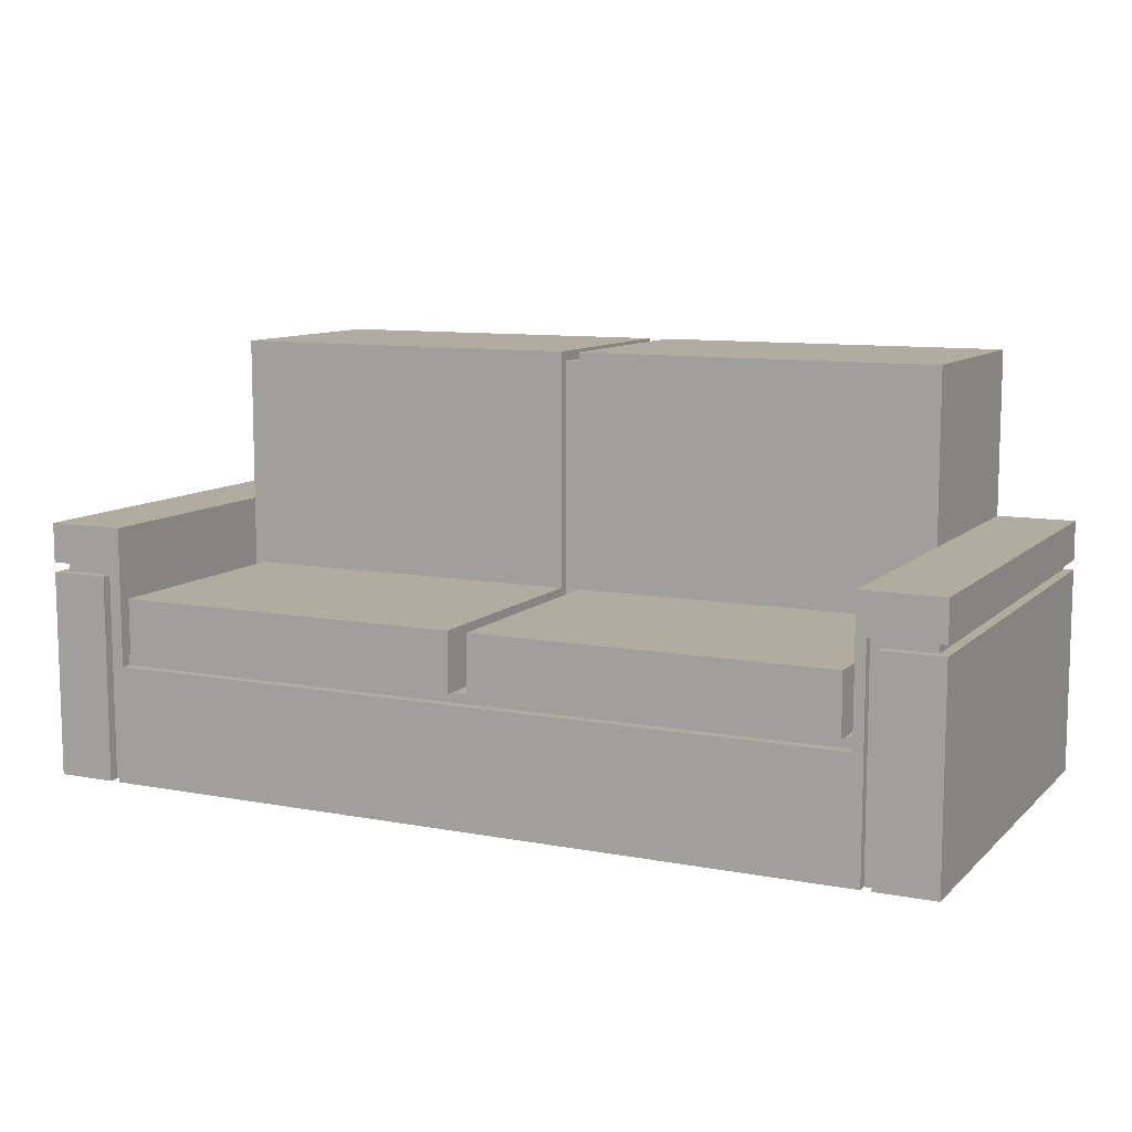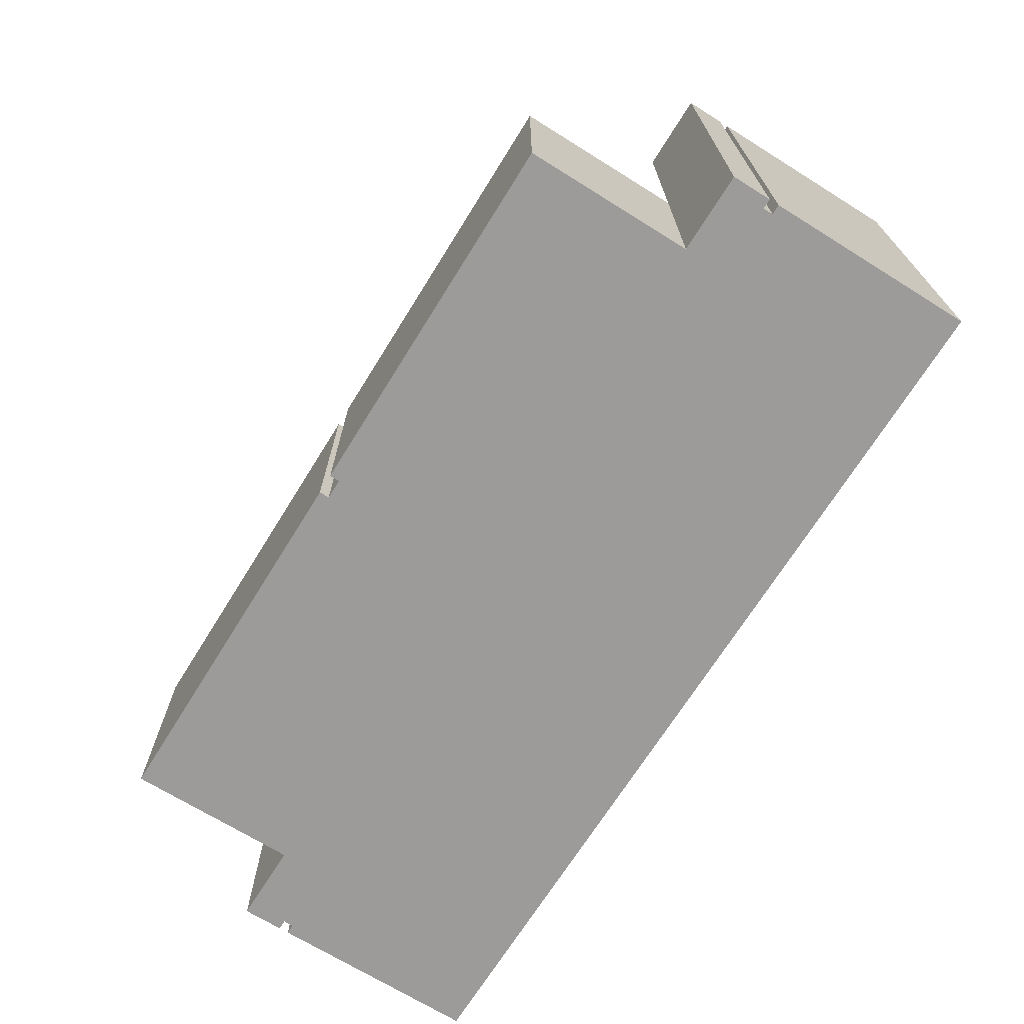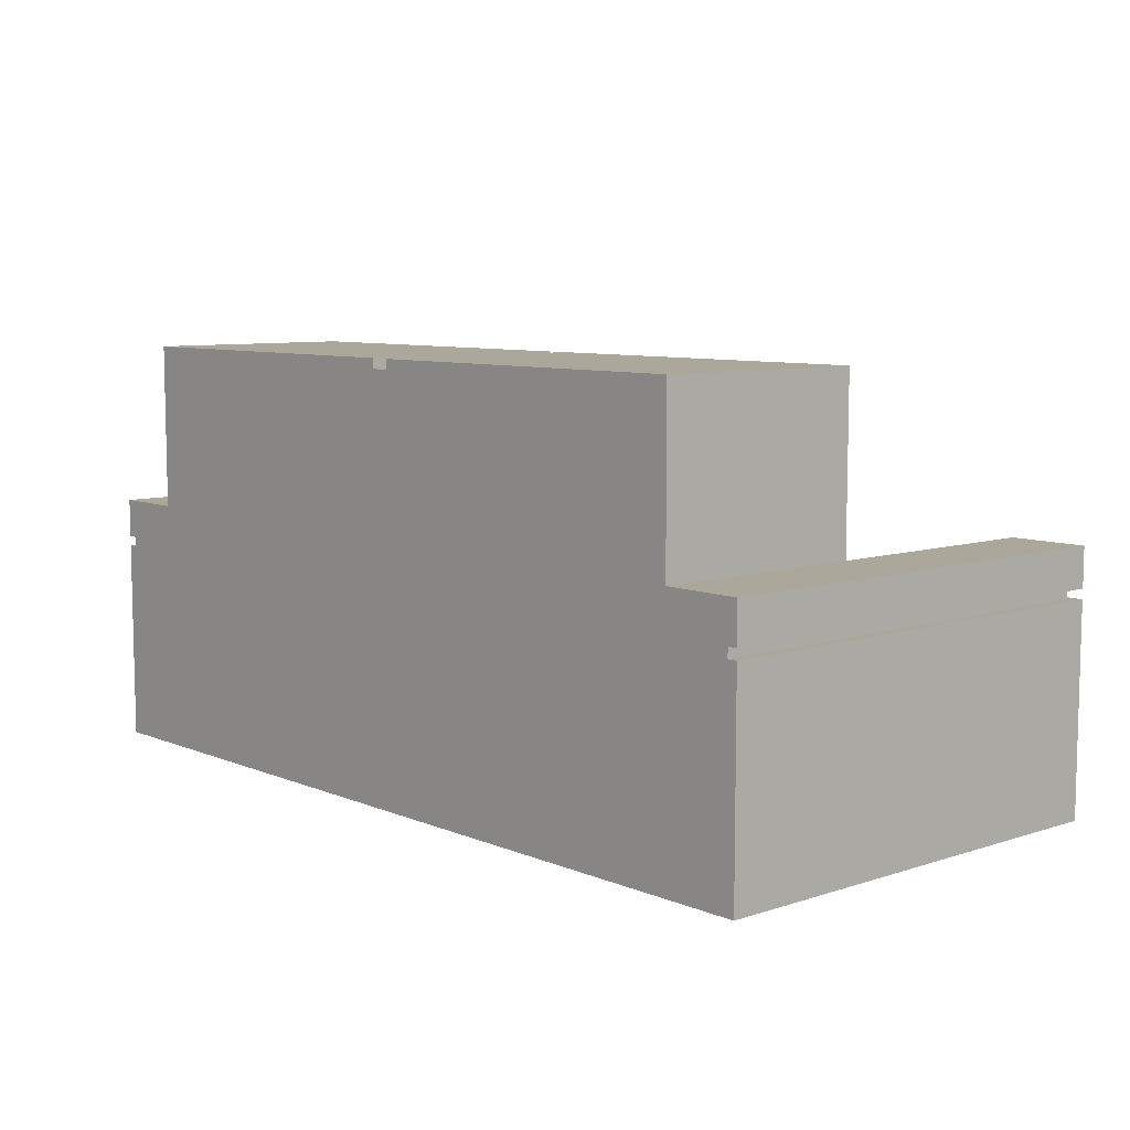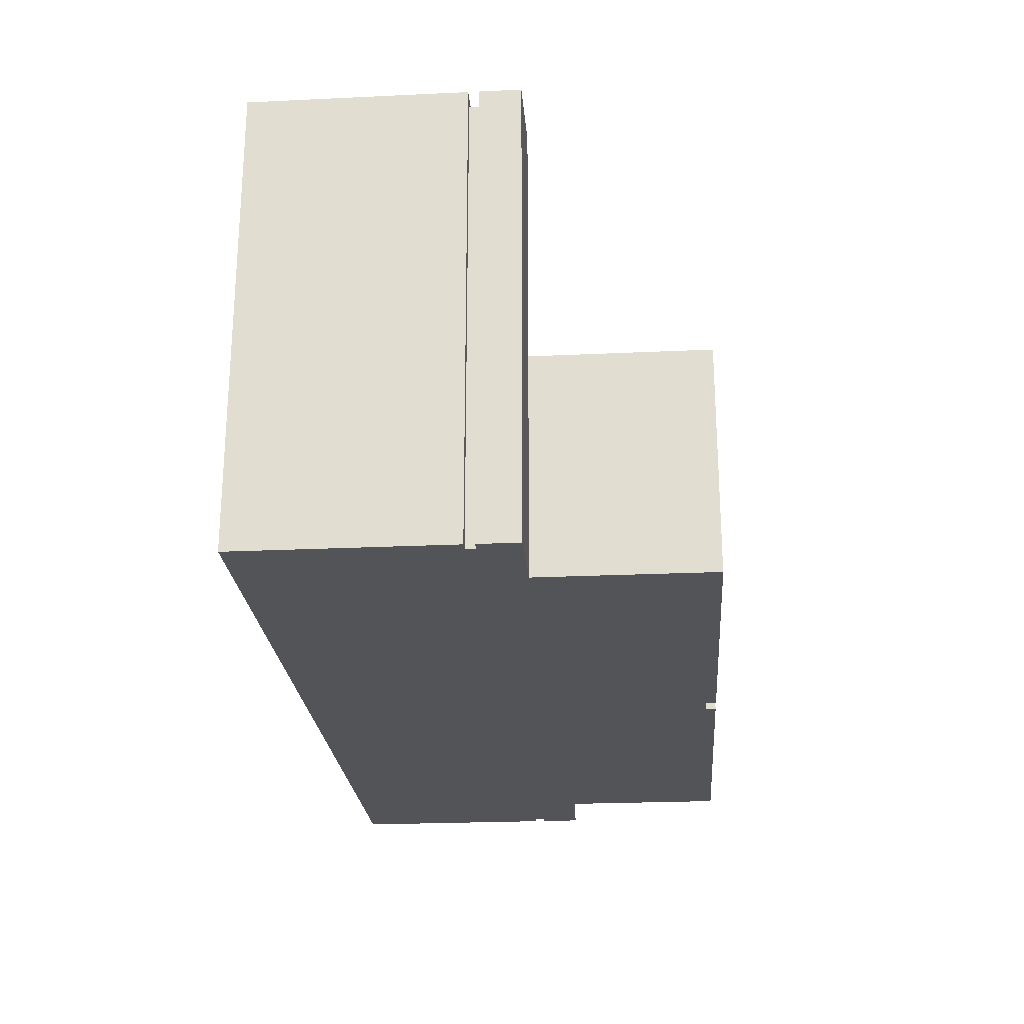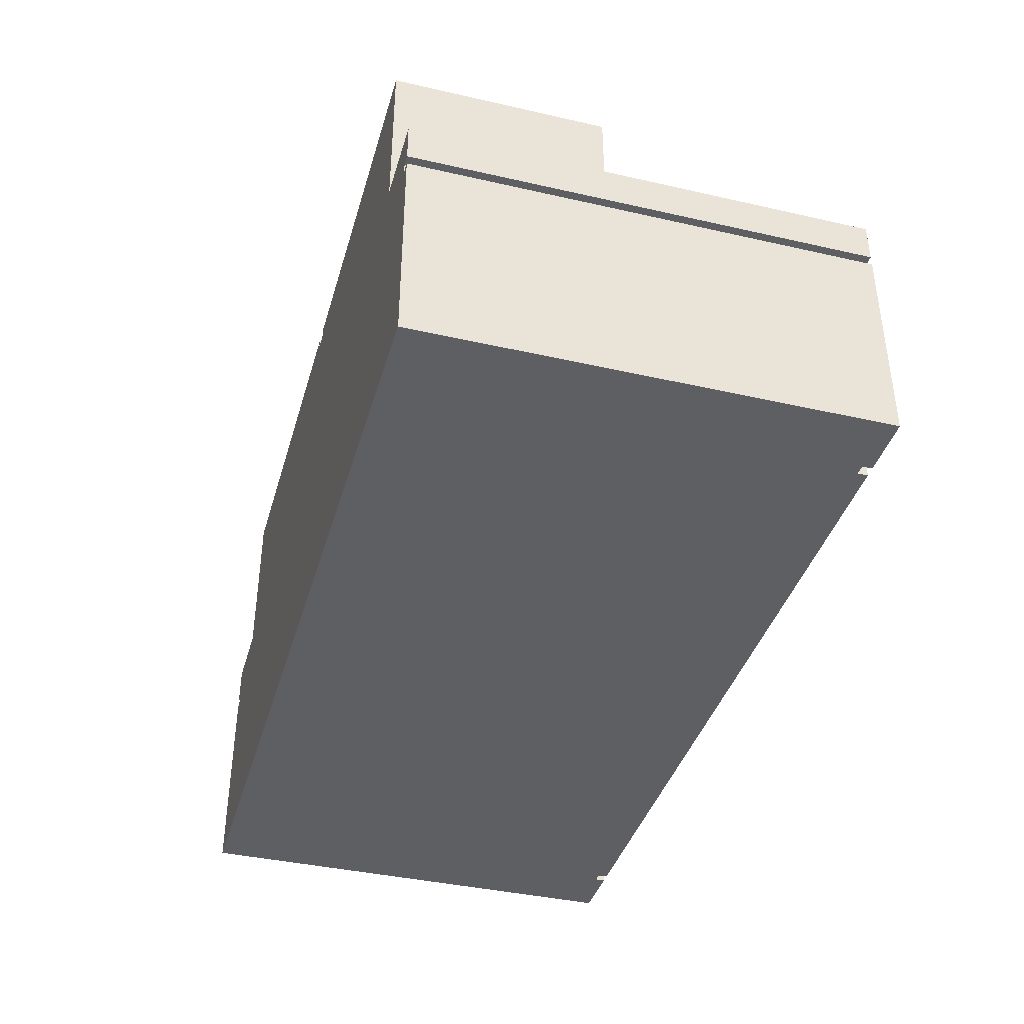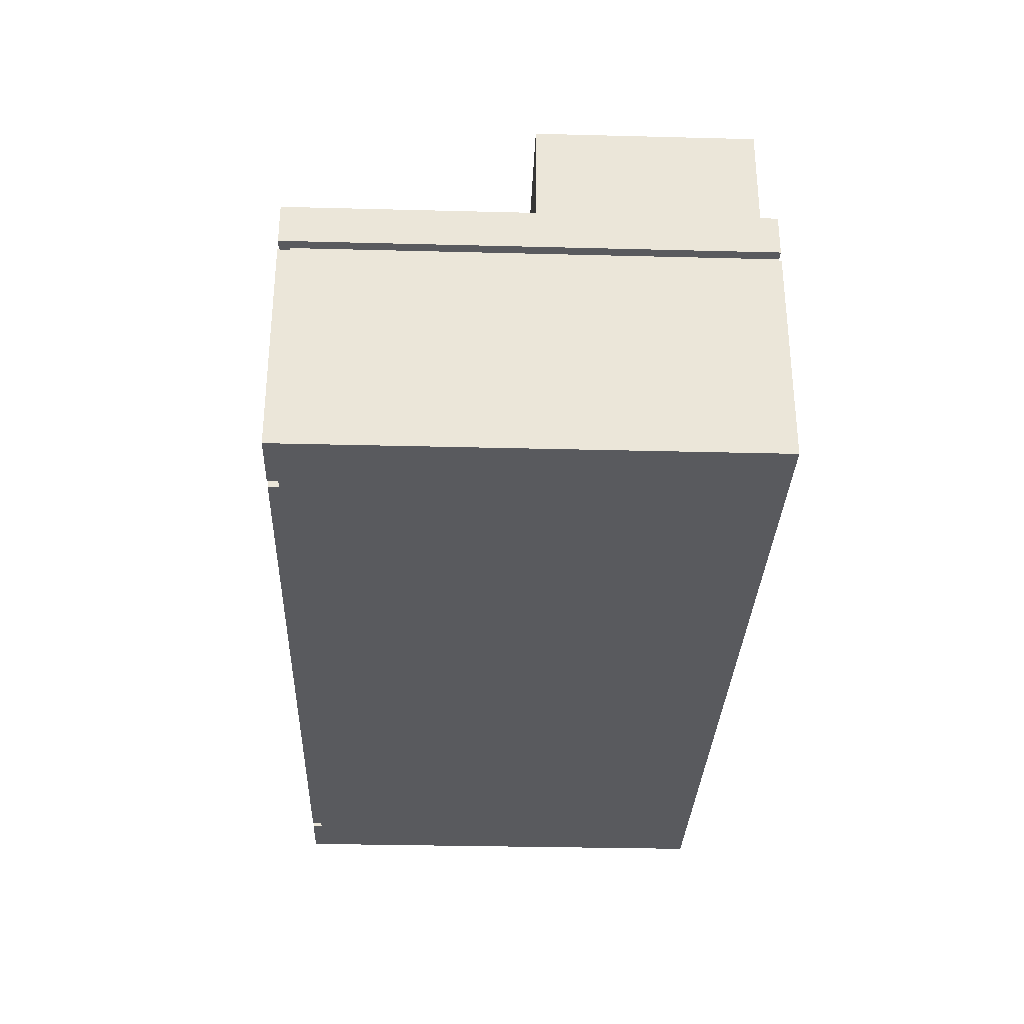
<metadata>
{"format":"obj","ext":"obj","renderer":"f3d","projection":"perspective","resolution":1024,"background":"white","views":[{"elev":9.9,"azim":25.8,"up":"+Y"},{"elev":-69.8,"azim":-121.9,"up":"+Z"},{"elev":8.1,"azim":-131.7,"up":"+Y"},{"elev":-23.6,"azim":94.5,"up":"+Z"},{"elev":-39.6,"azim":-105.8,"up":"+Y"},{"elev":-31.2,"azim":87.9,"up":"+Y"}]}
</metadata>
<code>
v -46 0 23
v -46 0 -23
v -46 21 23
v -46 21 -23
v -46 22 23
v -46 22 -23
v -46 26 23
v -46 26 -23
v -45 21 22
v -45 21 -22
v -45 21 -23
v -45 22 22
v -45 22 -22
v -45 22 -23
v -39 0 23
v -39 0 22
v -39 22 23
v -39 22 22
v -38 26 -1
v -38 26 -23
v -38 43 -1
v -38 43 -23
v -37 13 23
v -37 13 22
v -37 13 21
v -37 13 -1
v -37 19 23
v -37 19 -1
v 1 13 23
v 1 13 22
v 1 13 -1
v 1 17 -1
v 1 17 -2
v 1 19 23
v 1 19 -1
v 1 42 -2
v 1 42 -23
v 1 43 -1
v 1 43 -23
v 38 12 23
v 38 12 22
v 38 13 22
v 38 13 21
v 38 13 20
v 38 13 -1
v 38 15 20
v 38 15 -1
v 38 26 23
v 38 26 -1
v 40 0 23
v 40 0 22
v 40 21 23
v 40 21 22
v -40 0 23
v -40 0 22
v -40 21 23
v -40 21 22
v -38 12 23
v -38 12 22
v -38 13 22
v -38 13 21
v -38 13 20
v -38 13 -1
v -38 15 20
v -38 15 -1
v -38 26 23
v -38 26 -1
v -1 13 23
v -1 13 22
v -1 13 -1
v -1 17 -1
v -1 17 -2
v -1 19 23
v -1 19 -1
v -1 42 -2
v -1 42 -23
v -1 43 -1
v -1 43 -23
v 37 13 23
v 37 13 22
v 37 13 21
v 37 13 -1
v 37 19 23
v 37 19 -1
v 38 26 -1
v 38 26 -23
v 38 43 -1
v 38 43 -23
v 39 0 23
v 39 0 22
v 39 22 23
v 39 22 22
v 45 21 22
v 45 21 -22
v 45 21 -23
v 45 22 22
v 45 22 -22
v 45 22 -23
v 46 0 23
v 46 0 -23
v 46 21 23
v 46 21 -23
v 46 22 23
v 46 22 -23
v 46 26 23
v 46 26 -23
v -46 0 23
v -46 21 23
v -46 22 23
v -46 26 23
v -40 0 23
v -40 21 23
v -39 0 23
v -39 22 23
v -38 12 23
v -38 26 23
v -37 13 23
v -37 19 23
v -1 13 23
v -1 19 23
v 1 13 23
v 1 19 23
v 37 13 23
v 37 19 23
v 38 12 23
v 38 26 23
v 39 0 23
v 39 22 23
v 40 0 23
v 40 21 23
v 46 0 23
v 46 21 23
v 46 22 23
v 46 26 23
v -45 21 22
v -45 22 22
v -40 0 22
v -40 21 22
v -39 0 22
v -39 22 22
v -38 12 22
v -38 13 22
v -37 13 22
v -1 13 22
v 1 13 22
v 37 13 22
v 38 12 22
v 38 13 22
v 39 0 22
v 39 22 22
v 40 0 22
v 40 21 22
v 45 21 22
v 45 22 22
v -38 13 -1
v -38 15 -1
v -38 26 -1
v -38 43 -1
v -37 13 -1
v -37 19 -1
v -29 19 -1
v -29 43 -1
v -28 19 -1
v -28 43 -1
v -19 19 -1
v -19 43 -1
v -18 19 -1
v -18 43 -1
v -11 19 -1
v -11 43 -1
v -10 19 -1
v -10 43 -1
v -1 13 -1
v -1 17 -1
v -1 19 -1
v -1 43 -1
v 1 13 -1
v 1 17 -1
v 1 19 -1
v 1 43 -1
v 10 19 -1
v 10 43 -1
v 11 19 -1
v 11 43 -1
v 18 19 -1
v 18 43 -1
v 19 19 -1
v 19 43 -1
v 28 19 -1
v 28 43 -1
v 29 19 -1
v 29 43 -1
v 37 13 -1
v 37 19 -1
v 38 13 -1
v 38 15 -1
v 38 26 -1
v 38 43 -1
v -1 17 -2
v -1 42 -2
v 1 17 -2
v 1 42 -2
v -46 0 -23
v -46 21 -23
v -46 22 -23
v -46 26 -23
v -45 21 -23
v -45 22 -23
v -38 26 -23
v -38 43 -23
v -29 42 -23
v -29 43 -23
v -28 42 -23
v -28 43 -23
v -19 42 -23
v -19 43 -23
v -18 42 -23
v -18 43 -23
v -11 42 -23
v -11 43 -23
v -10 42 -23
v -10 43 -23
v -1 41 -23
v -1 42 -23
v -1 43 -23
v 1 41 -23
v 1 42 -23
v 1 43 -23
v 10 42 -23
v 10 43 -23
v 11 42 -23
v 11 43 -23
v 18 42 -23
v 18 43 -23
v 19 42 -23
v 19 43 -23
v 28 42 -23
v 28 43 -23
v 29 42 -23
v 29 43 -23
v 38 26 -23
v 38 43 -23
v 45 21 -23
v 45 22 -23
v 46 0 -23
v 46 21 -23
v 46 22 -23
v 46 26 -23
v -46 0 23
v -40 0 23
v -39 0 23
v 39 0 23
v 40 0 23
v 46 0 23
v -40 0 22
v -39 0 22
v 39 0 22
v 40 0 22
v -40 0 21
v -39 0 21
v 39 0 21
v 40 0 21
v -40 0 -21
v -39 0 -21
v 39 0 -21
v 40 0 -21
v -40 0 -22
v -39 0 -22
v 39 0 -22
v 40 0 -22
v -46 0 -23
v 46 0 -23
v -37 13 23
v -1 13 23
v 1 13 23
v 37 13 23
v -37 13 22
v -1 13 22
v 1 13 22
v 37 13 22
v -46 22 23
v -39 22 23
v 39 22 23
v 46 22 23
v -45 22 22
v -39 22 22
v 39 22 22
v 45 22 22
v -45 22 -22
v 45 22 -22
v -46 22 -23
v -45 22 -23
v 45 22 -23
v 46 22 -23
v -38 12 23
v 38 12 23
v -38 12 22
v 38 12 22
v -38 13 22
v -37 13 22
v -1 13 22
v 1 13 22
v 37 13 22
v 38 13 22
v -38 13 21
v -37 13 21
v 37 13 21
v 38 13 21
v -38 13 20
v 38 13 20
v -38 13 -1
v -37 13 -1
v -1 13 -1
v 1 13 -1
v 37 13 -1
v 38 13 -1
v -1 17 -1
v 1 17 -1
v -1 17 -2
v 1 17 -2
v -37 19 23
v -1 19 23
v 1 19 23
v 37 19 23
v -19 19 -0
v -18 19 -0
v -11 19 -0
v -10 19 -0
v 10 19 -0
v 11 19 -0
v 18 19 -0
v 19 19 -0
v -37 19 -1
v -29 19 -1
v -28 19 -1
v -19 19 -1
v -18 19 -1
v -11 19 -1
v -10 19 -1
v -1 19 -1
v 1 19 -1
v 10 19 -1
v 11 19 -1
v 18 19 -1
v 19 19 -1
v 28 19 -1
v 29 19 -1
v 37 19 -1
v -46 21 23
v -40 21 23
v 40 21 23
v 46 21 23
v -45 21 22
v -40 21 22
v 40 21 22
v 45 21 22
v -45 21 -22
v 45 21 -22
v -46 21 -23
v -45 21 -23
v 45 21 -23
v 46 21 -23
v -46 26 23
v -38 26 23
v 38 26 23
v 46 26 23
v -38 26 -1
v 38 26 -1
v -46 26 -23
v -38 26 -23
v 38 26 -23
v 46 26 -23
v -1 42 -2
v 1 42 -2
v -1 42 -23
v 1 42 -23
v -38 43 -1
v -29 43 -1
v -28 43 -1
v -19 43 -1
v -18 43 -1
v -11 43 -1
v -10 43 -1
v -1 43 -1
v 1 43 -1
v 10 43 -1
v 11 43 -1
v 18 43 -1
v 19 43 -1
v 28 43 -1
v 29 43 -1
v 38 43 -1
v -38 43 -23
v -29 43 -23
v -28 43 -23
v -19 43 -23
v -18 43 -23
v -11 43 -23
v -10 43 -23
v -1 43 -23
v 1 43 -23
v 10 43 -23
v 11 43 -23
v 18 43 -23
v 19 43 -23
v 28 43 -23
v 29 43 -23
v 38 43 -23
f 3 2 1
f 4 2 3
f 7 6 5
f 8 6 7
f 12 10 9
f 13 11 10
f 13 10 12
f 14 11 13
f 17 16 15
f 18 16 17
f 21 20 19
f 22 20 21
f 27 24 23
f 27 26 25
f 27 25 24
f 28 26 27
f 32 30 29
f 32 31 30
f 34 32 29
f 34 33 32
f 35 33 34
f 36 33 35
f 38 36 35
f 38 37 36
f 39 37 38
f 42 41 40
f 46 43 42
f 46 45 44
f 46 44 43
f 47 45 46
f 48 42 40
f 48 46 42
f 48 47 46
f 49 47 48
f 52 51 50
f 53 51 52
f 54 55 56
f 56 55 57
f 58 59 60
f 60 61 64
f 62 63 64
f 61 62 64
f 64 63 65
f 58 60 66
f 60 64 66
f 64 65 66
f 66 65 67
f 68 69 71
f 69 70 71
f 68 71 73
f 71 72 73
f 73 72 74
f 74 72 75
f 74 75 77
f 75 76 77
f 77 76 78
f 79 80 83
f 81 82 83
f 80 81 83
f 83 82 84
f 85 86 87
f 87 86 88
f 89 90 91
f 91 90 92
f 93 94 96
f 94 95 97
f 96 94 97
f 97 95 98
f 99 100 101
f 101 100 102
f 103 104 105
f 105 104 106
f 111 108 107
f 112 108 111
f 114 110 109
f 115 114 113
f 116 110 114
f 116 114 115
f 119 118 117
f 120 118 119
f 123 122 121
f 124 122 123
f 125 115 113
f 127 125 113
f 127 126 125
f 128 126 127
f 131 130 129
f 132 130 131
f 133 126 128
f 134 126 133
f 138 136 135
f 139 138 137
f 140 136 138
f 140 138 139
f 143 142 141
f 144 143 141
f 145 144 141
f 146 145 141
f 147 146 141
f 148 146 147
f 151 150 149
f 152 150 151
f 153 150 152
f 154 150 153
f 159 156 155
f 159 158 157
f 159 157 156
f 160 158 159
f 161 158 160
f 162 158 161
f 163 162 161
f 164 162 163
f 165 164 163
f 166 164 165
f 167 166 165
f 168 166 167
f 169 168 167
f 170 168 169
f 171 170 169
f 172 170 171
f 175 172 171
f 176 172 175
f 177 174 173
f 178 174 177
f 181 180 179
f 182 180 181
f 183 182 181
f 184 182 183
f 185 184 183
f 186 184 185
f 187 186 185
f 188 186 187
f 189 188 187
f 190 188 189
f 191 190 189
f 192 190 191
f 194 192 191
f 195 194 193
f 196 194 195
f 197 192 194
f 197 194 196
f 198 192 197
f 201 200 199
f 202 200 201
f 203 204 207
f 205 206 208
f 208 206 209
f 207 208 209
f 209 210 211
f 211 210 212
f 209 211 213
f 211 212 213
f 213 212 214
f 209 213 215
f 213 214 215
f 215 214 216
f 209 215 217
f 215 216 217
f 217 216 218
f 209 217 219
f 217 218 219
f 219 218 220
f 209 219 221
f 219 220 221
f 221 220 222
f 209 221 223
f 221 222 223
f 223 222 224
f 224 222 225
f 209 223 226
f 223 224 226
f 226 224 227
f 226 227 229
f 227 228 229
f 229 228 230
f 226 229 231
f 229 230 231
f 231 230 232
f 226 231 233
f 231 232 233
f 233 232 234
f 226 233 235
f 233 234 235
f 235 234 236
f 226 235 237
f 235 236 237
f 237 236 238
f 226 237 239
f 237 238 239
f 239 238 240
f 207 209 241
f 209 226 241
f 239 240 241
f 226 239 241
f 241 240 242
f 203 207 243
f 207 241 243
f 243 241 244
f 203 243 245
f 245 243 246
f 244 241 247
f 247 241 248
f 255 250 249
f 256 252 251
f 257 252 256
f 258 254 253
f 259 255 249
f 259 256 255
f 260 257 256
f 260 256 259
f 261 258 257
f 261 257 260
f 262 254 258
f 262 258 261
f 263 259 249
f 263 260 259
f 263 262 261
f 263 261 260
f 264 262 263
f 265 262 264
f 266 254 262
f 266 262 265
f 267 263 249
f 267 264 263
f 268 265 264
f 268 264 267
f 269 266 265
f 269 265 268
f 270 254 266
f 270 266 269
f 271 267 249
f 271 269 268
f 271 270 269
f 271 268 267
f 272 254 270
f 272 270 271
f 277 274 273
f 278 274 277
f 279 276 275
f 280 276 279
f 285 282 281
f 286 282 285
f 287 284 283
f 288 284 287
f 289 285 281
f 290 284 288
f 291 289 281
f 292 289 291
f 293 284 290
f 294 284 293
f 295 296 297
f 297 296 298
f 299 300 305
f 305 300 306
f 303 304 307
f 307 304 308
f 305 306 309
f 307 308 310
f 309 306 311
f 311 306 312
f 301 302 313
f 313 302 314
f 307 310 315
f 315 310 316
f 317 318 319
f 319 318 320
f 321 322 325
f 325 322 326
f 326 322 327
f 327 322 328
f 323 324 329
f 329 324 330
f 330 324 331
f 331 324 332
f 321 325 333
f 333 325 334
f 334 325 335
f 325 326 336
f 335 325 336
f 326 327 337
f 336 326 337
f 327 328 338
f 337 327 338
f 328 322 339
f 338 328 339
f 339 322 340
f 323 329 341
f 329 330 342
f 341 329 342
f 330 331 343
f 342 330 343
f 331 332 344
f 343 331 344
f 332 324 345
f 344 332 345
f 345 324 346
f 346 324 347
f 347 324 348
f 349 350 353
f 353 350 354
f 351 352 355
f 355 352 356
f 349 353 357
f 356 352 358
f 349 357 359
f 359 357 360
f 358 352 361
f 361 352 362
f 363 364 367
f 365 366 368
f 363 367 369
f 369 367 370
f 368 366 371
f 371 366 372
f 373 374 375
f 375 374 376
f 377 378 393
f 378 379 394
f 393 378 394
f 379 380 395
f 394 379 395
f 380 381 396
f 395 380 396
f 381 382 397
f 396 381 397
f 382 383 398
f 397 382 398
f 383 384 399
f 398 383 399
f 399 384 400
f 385 386 401
f 386 387 402
f 401 386 402
f 387 388 403
f 402 387 403
f 388 389 404
f 403 388 404
f 389 390 405
f 404 389 405
f 390 391 406
f 405 390 406
f 391 392 407
f 406 391 407
f 407 392 408

</code>
